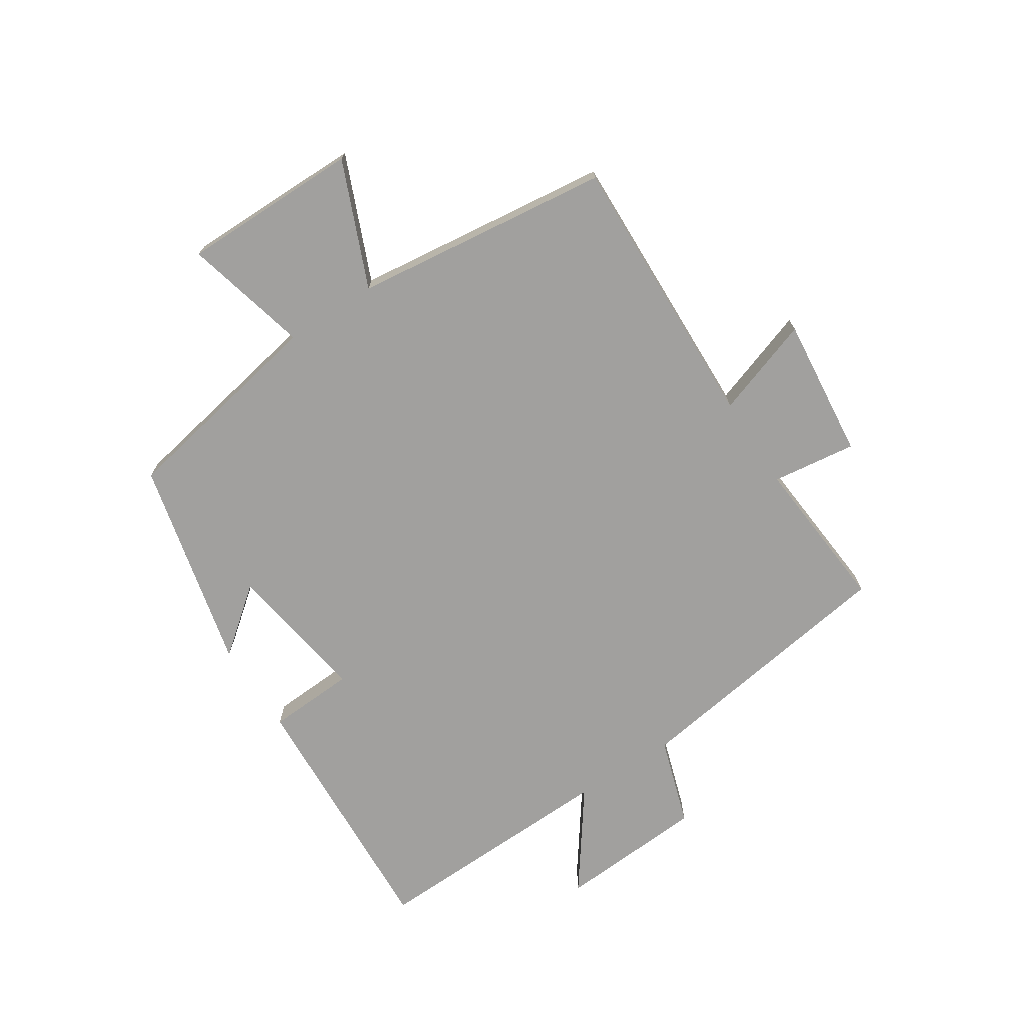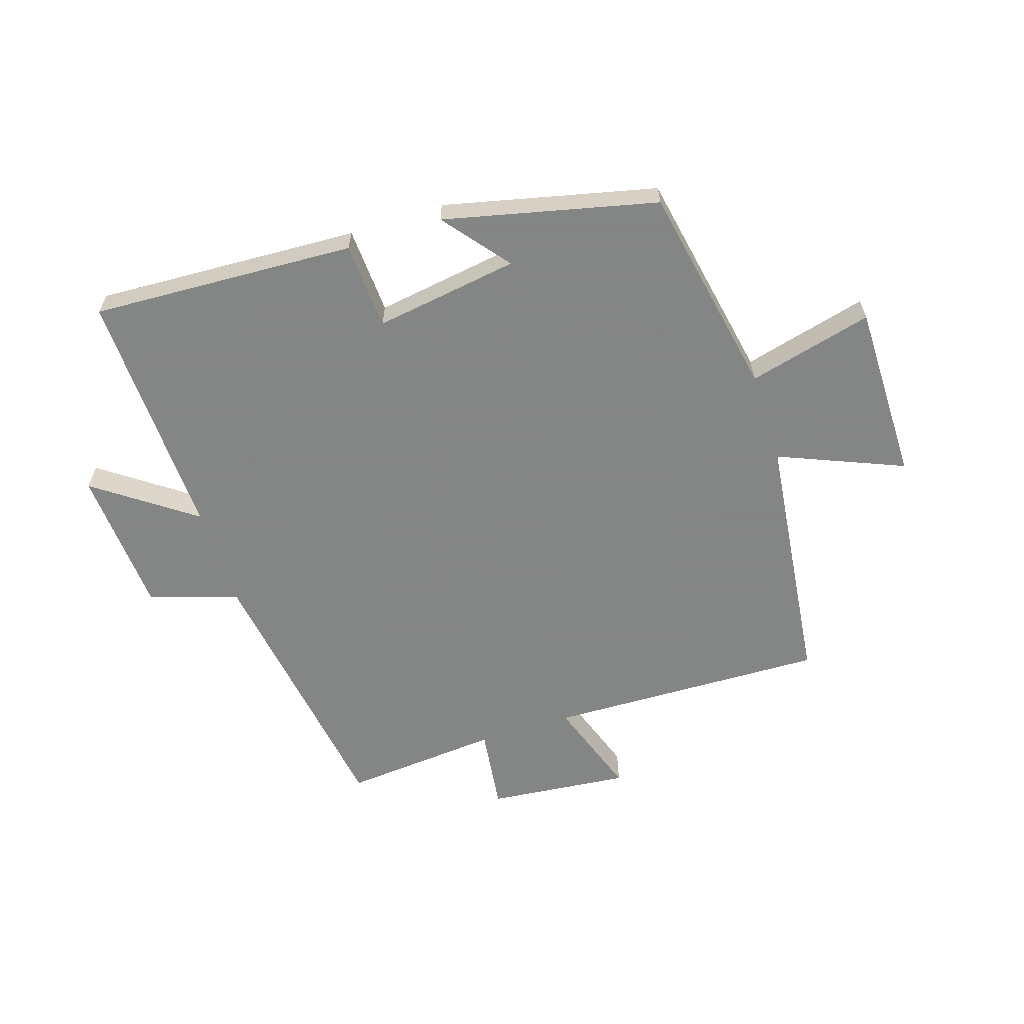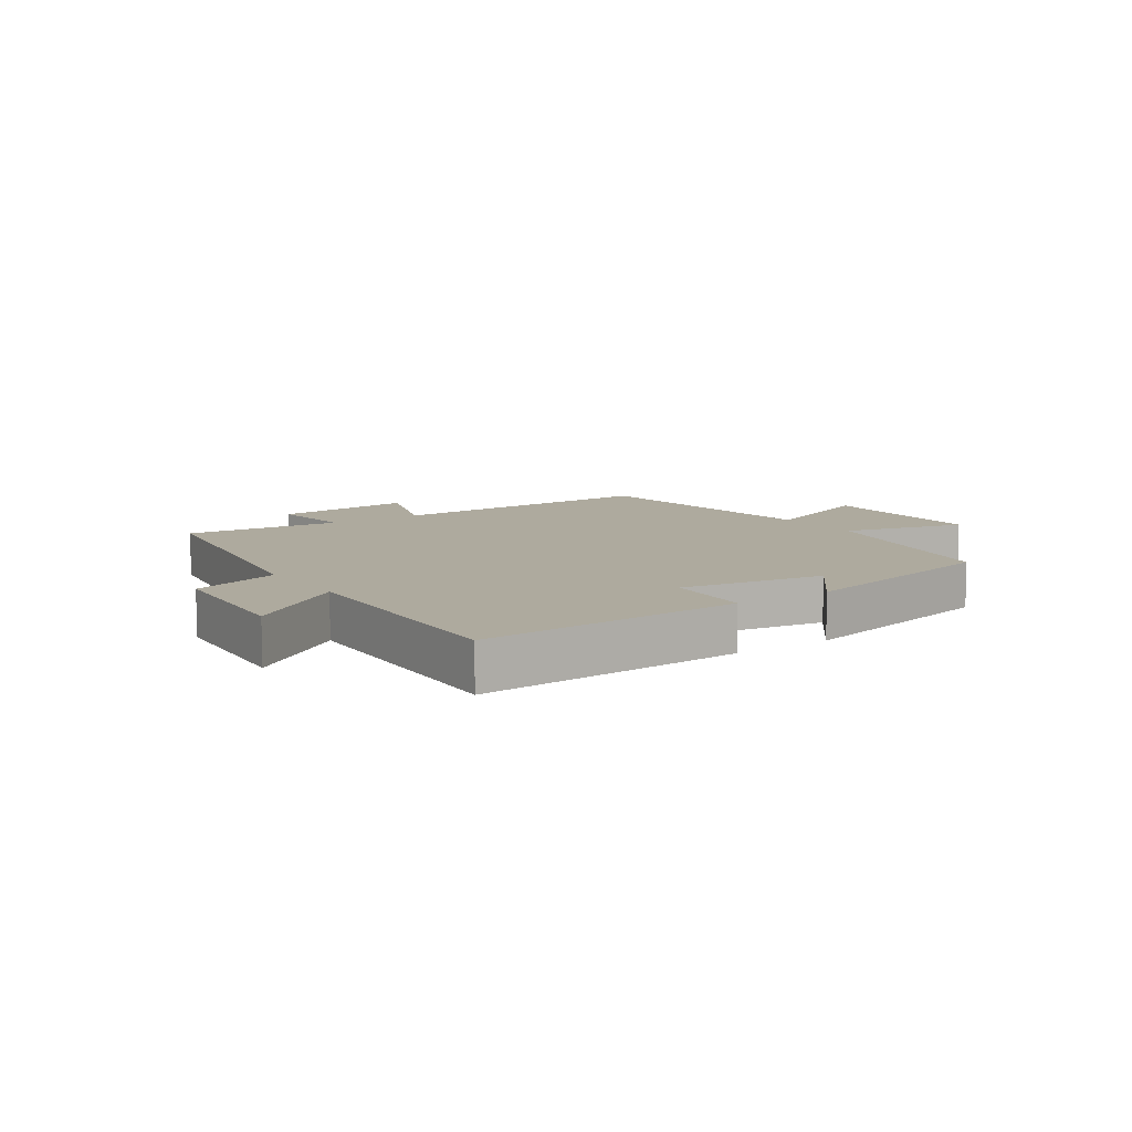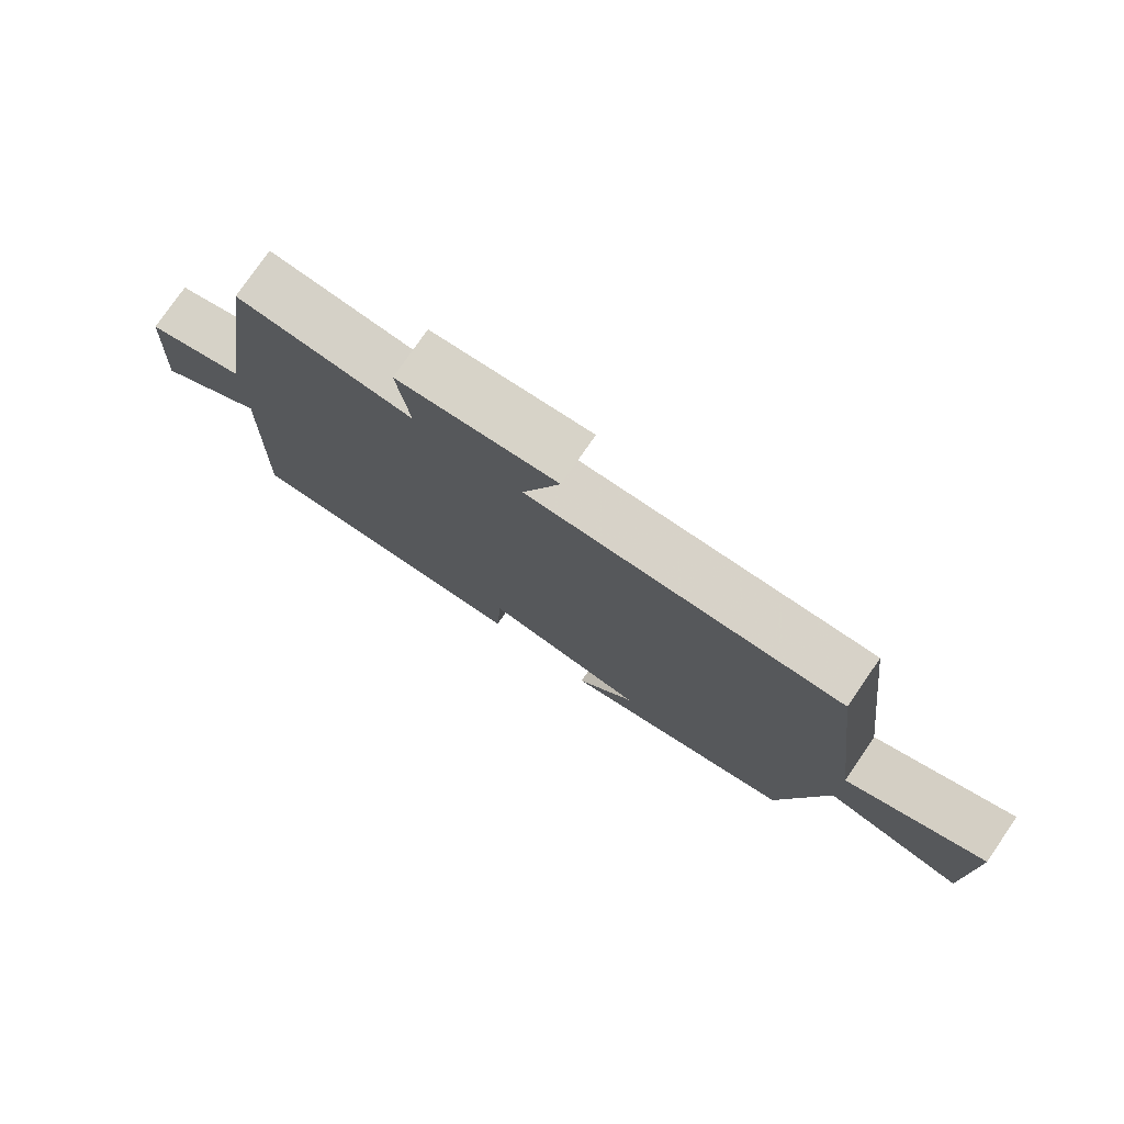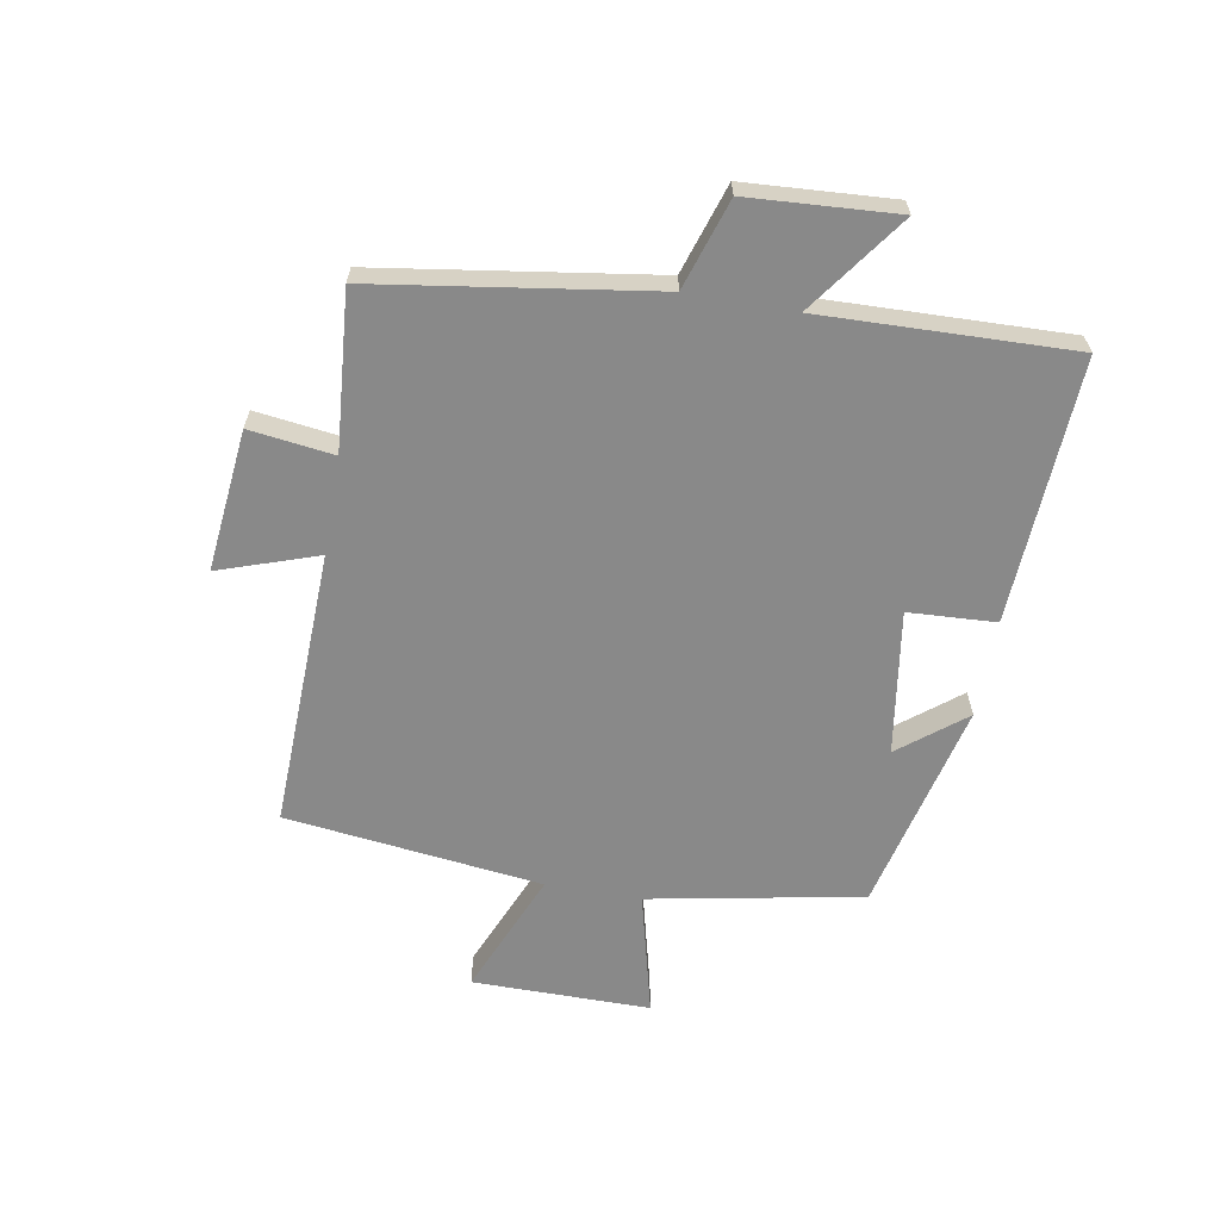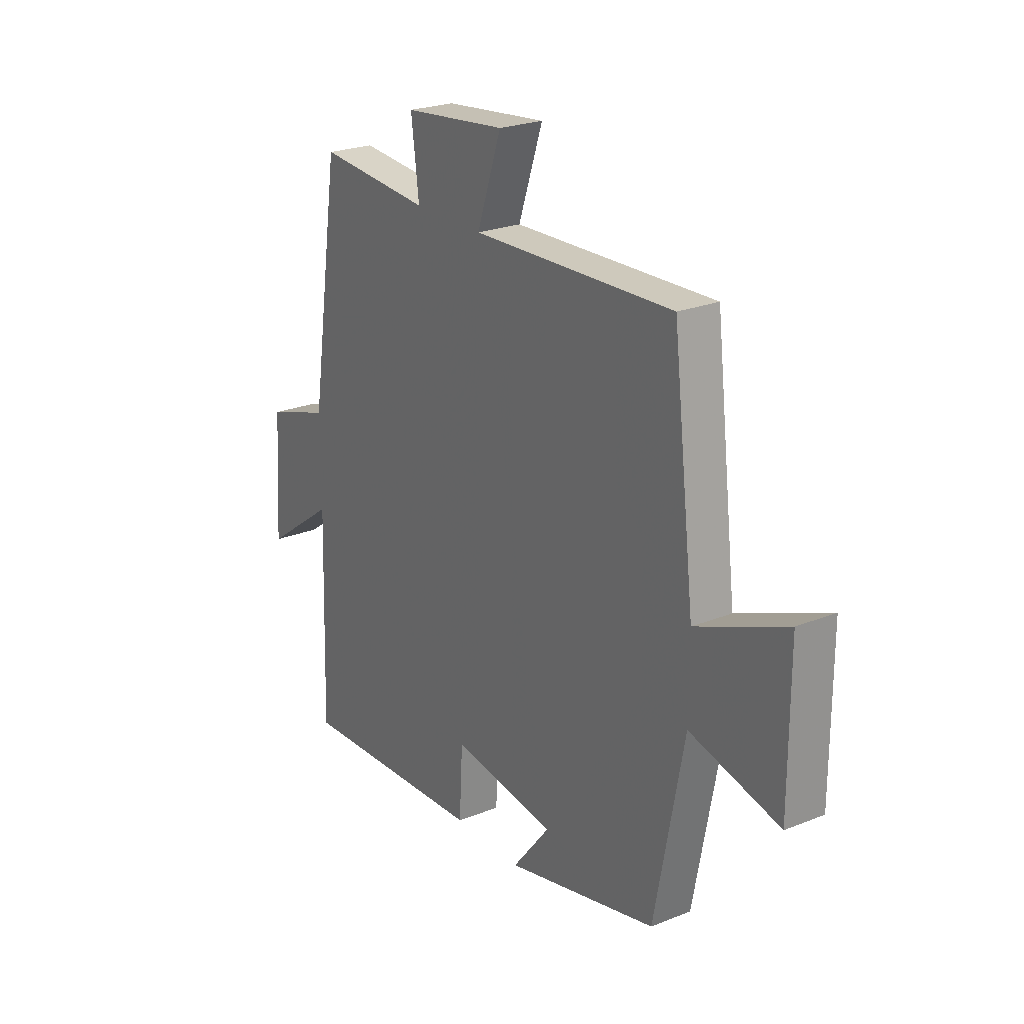
<metadata>
{"format":"obj","ext":"obj","renderer":"f3d","projection":"perspective","resolution":1024,"background":"white","views":[{"elev":-71.8,"azim":-57.0,"up":"+Y"},{"elev":-61.6,"azim":-162.1,"up":"+Y"},{"elev":9.3,"azim":146.2,"up":"+Y"},{"elev":77.5,"azim":-145.5,"up":"+Z"},{"elev":-63.0,"azim":79.9,"up":"+Y"},{"elev":23.9,"azim":-123.7,"up":"+Z"}]}
</metadata>
<code>
v 0.513 0.07 -0.522
v 0.077 0.07 -0.5
v 0.069 0.07 -0.356
v -0.169 0.07 -0.392
v -0.083 0.07 -0.5
v -0.433 0.07 -0.418
v -0.5 0.07 -0.066
v -0.706 0.07 -0.118
v -0.706 0.07 0.176
v -0.5 0.07 0.09
v -0.449 0.07 0.514
v 0.012 0.07 0.5
v -0.044 0.07 0.663
v 0.19 0.07 0.639
v 0.172 0.07 0.5
v 0.431 0.07 0.522
v 0.5 0.07 0.066
v 0.647 0.07 0.019
v 0.663 0.07 -0.225
v 0.5 0.07 -0.108
v 0.513 0 -0.522
v 0.077 0 -0.5
v 0.069 0 -0.356
v -0.169 0 -0.392
v -0.083 0 -0.5
v -0.433 0 -0.418
v -0.5 0 -0.066
v -0.706 0 -0.118
v -0.706 0 0.176
v -0.5 0 0.09
v -0.449 0 0.514
v 0.012 0 0.5
v -0.044 0 0.663
v 0.19 0 0.639
v 0.172 0 0.5
v 0.431 0 0.522
v 0.5 0 0.066
v 0.647 0 0.019
v 0.663 0 -0.225
v 0.5 0 -0.108
f 17 18 19 20
f 15 16 17 20
f 1 2 3
f 20 1 3
f 15 20 3
f 12 13 14 15
f 12 15 3 4
f 10 11 12 4
f 7 8 9 10
f 7 10 4
f 4 5 6 7
f 40 39 38 37
f 40 37 36 35
f 23 22 21
f 23 21 40
f 23 40 35
f 35 34 33 32
f 24 23 35 32
f 24 32 31 30
f 30 29 28 27
f 24 30 27
f 27 26 25 24
f 1 21 22 2
f 2 22 23 3
f 3 23 24 4
f 4 24 25 5
f 5 25 26 6
f 6 26 27 7
f 7 27 28 8
f 8 28 29 9
f 9 29 30 10
f 10 30 31 11
f 11 31 32 12
f 12 32 33 13
f 13 33 34 14
f 14 34 35 15
f 15 35 36 16
f 16 36 37 17
f 17 37 38 18
f 18 38 39 19
f 19 39 40 20
f 20 40 21 1

</code>
